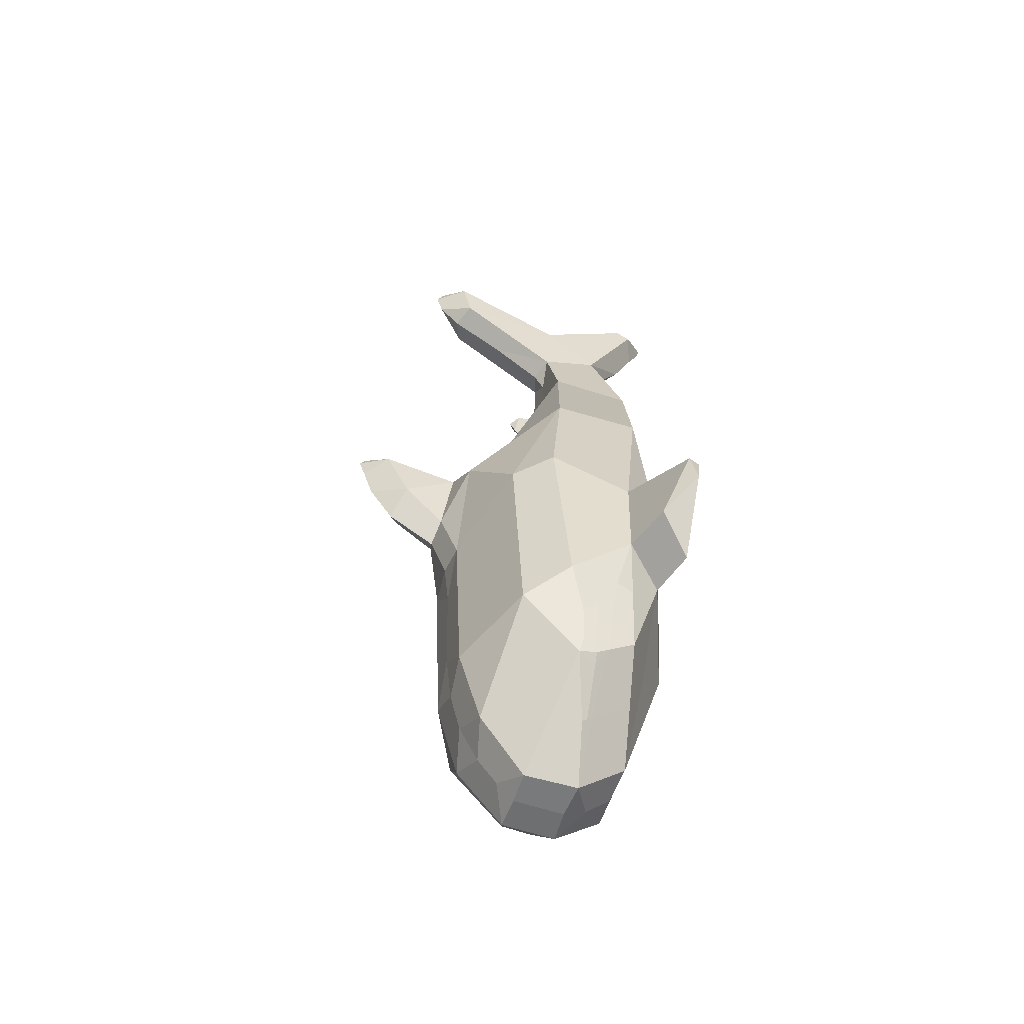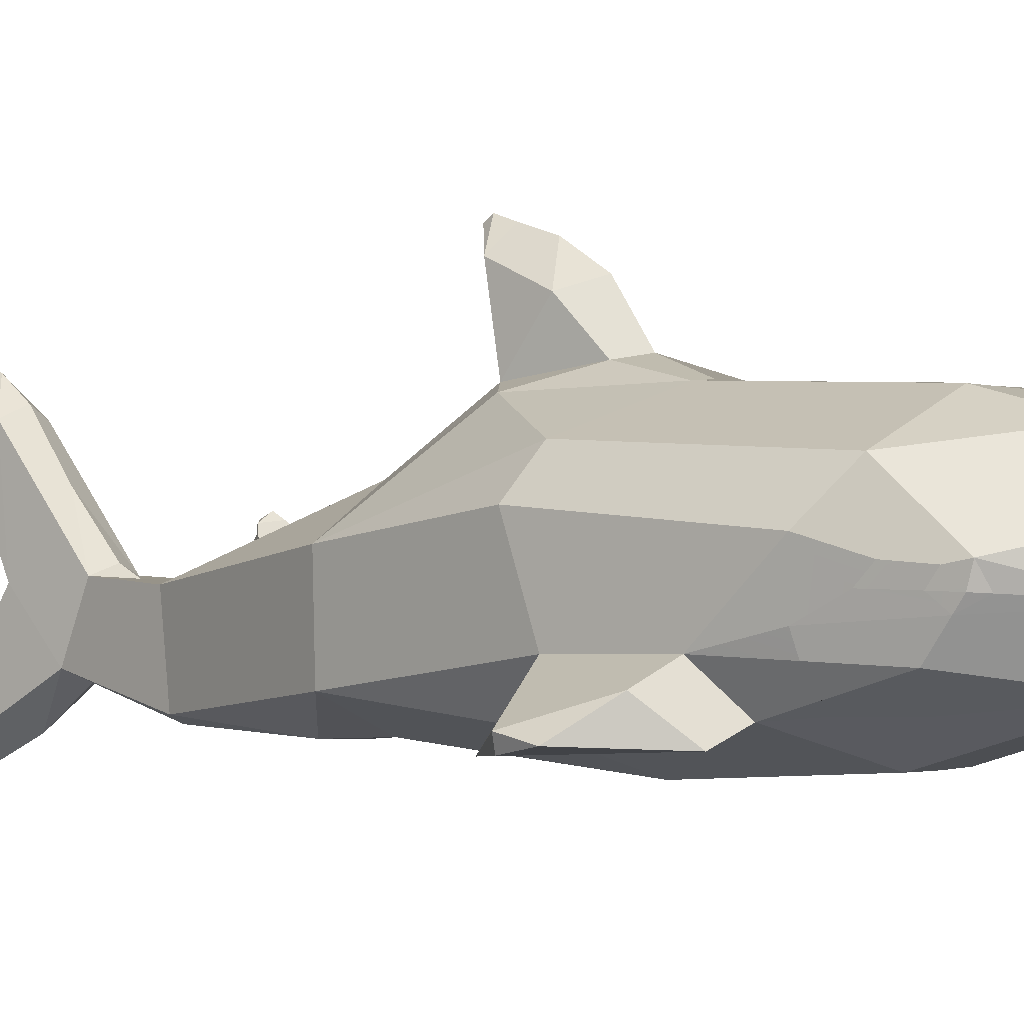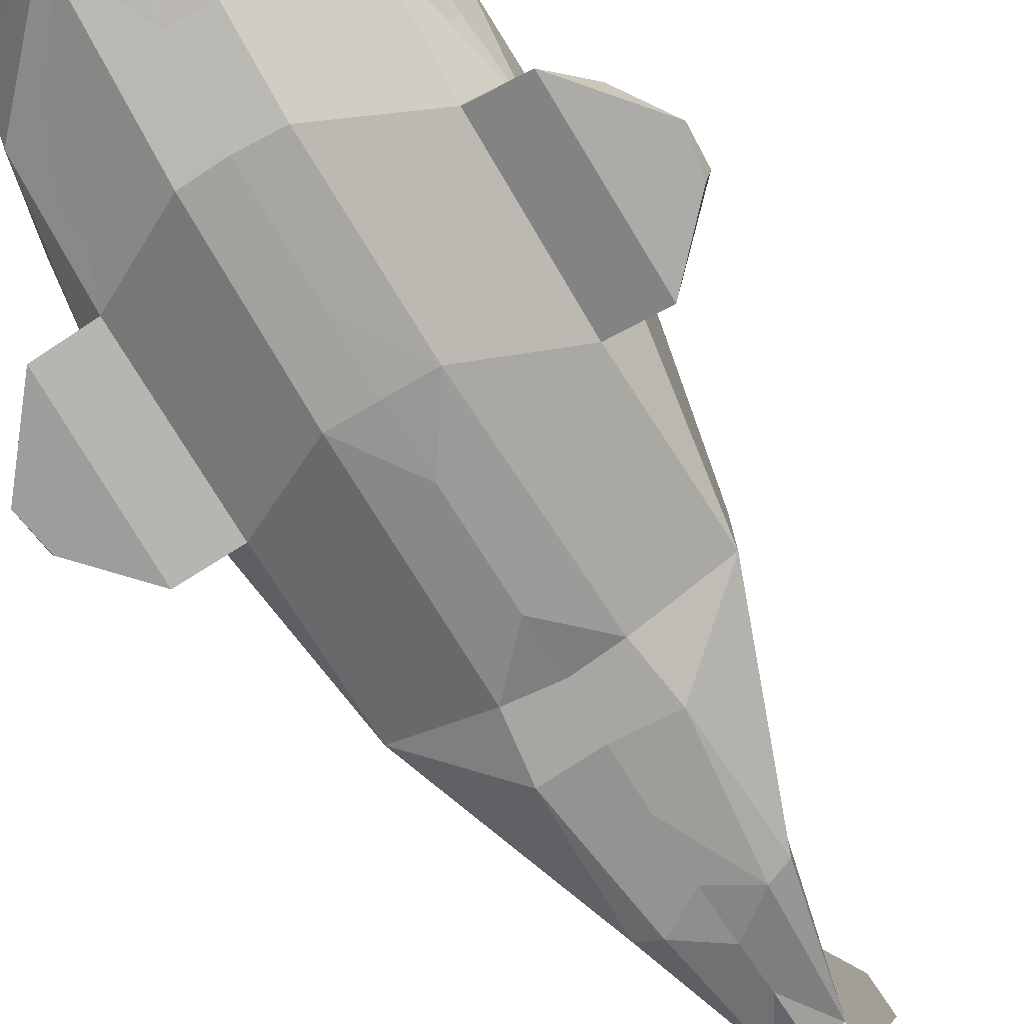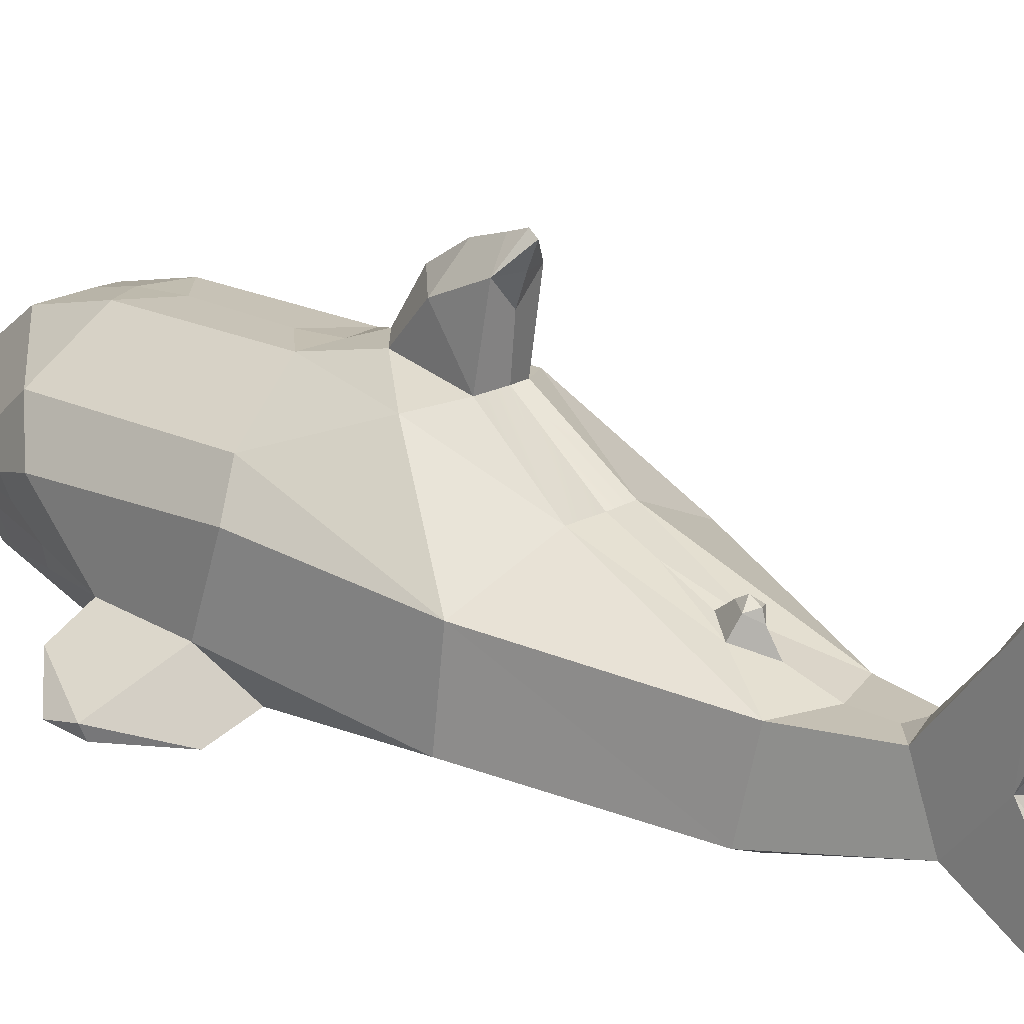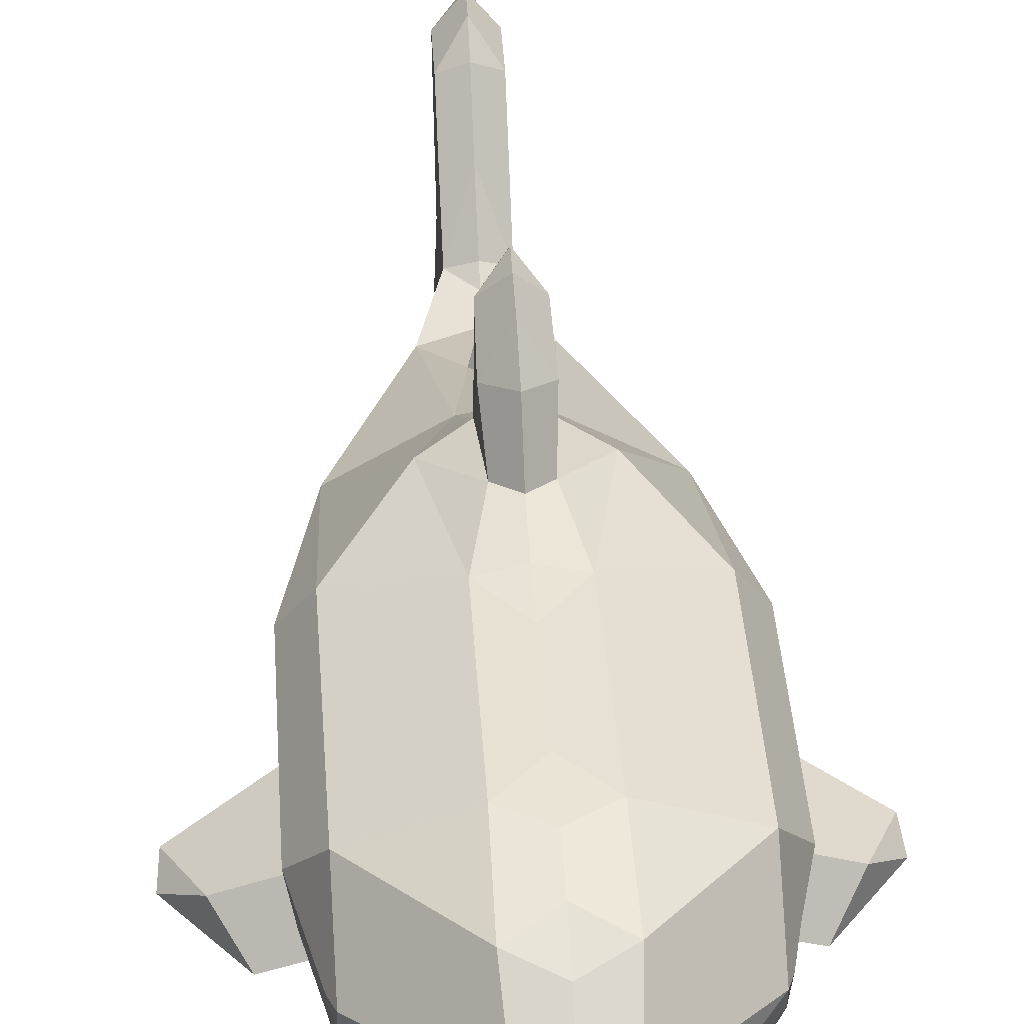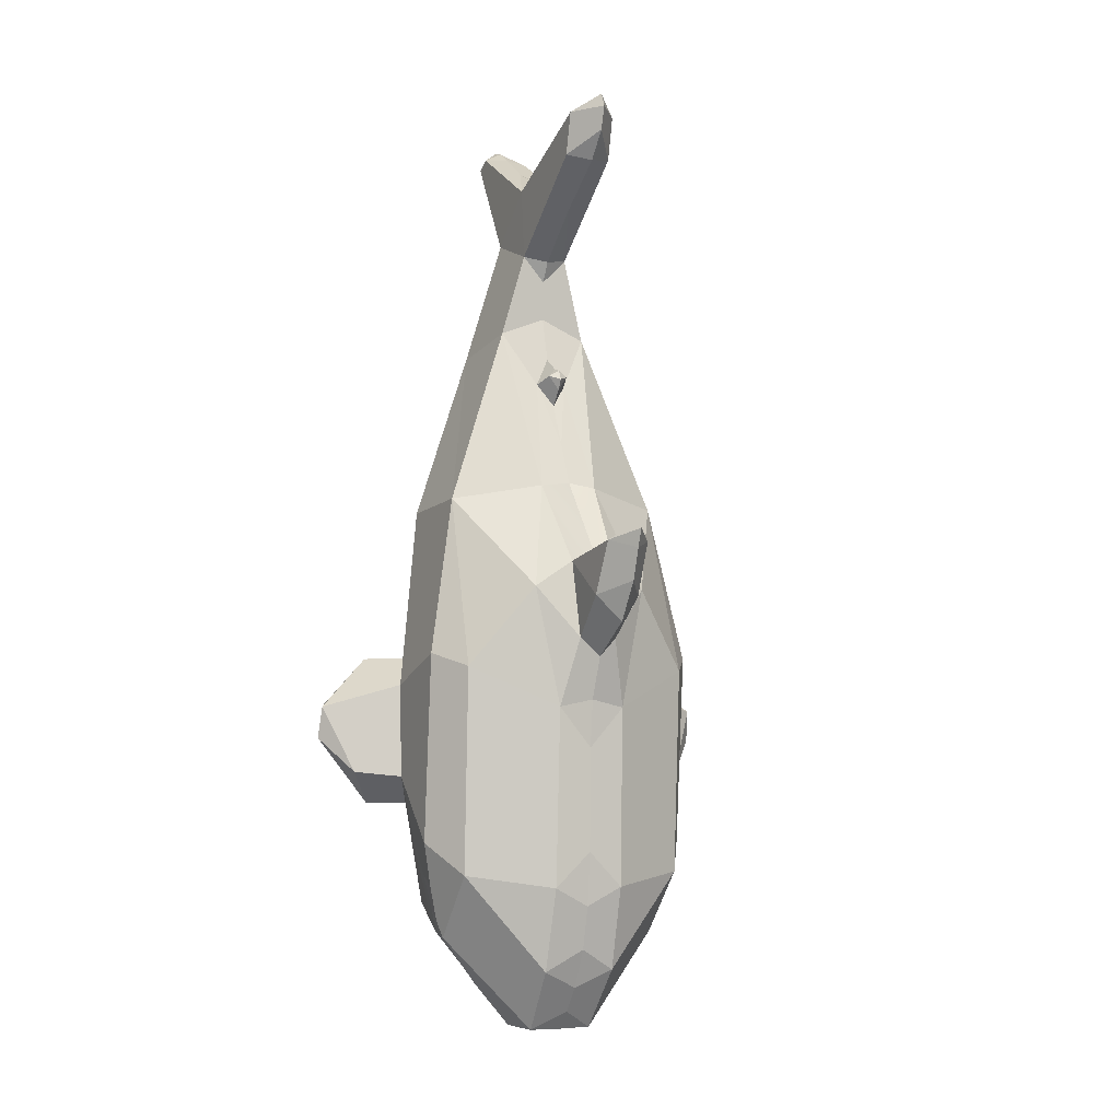
<metadata>
{"format":"obj","ext":"obj","renderer":"f3d","projection":"perspective","resolution":1024,"background":"white","views":[{"elev":-56.0,"azim":-108.3,"up":"+Z"},{"elev":-0.8,"azim":127.3,"up":"+Y"},{"elev":-70.4,"azim":-149.3,"up":"+Y"},{"elev":21.0,"azim":-44.7,"up":"+Y"},{"elev":37.1,"azim":176.0,"up":"+Y"},{"elev":-6.0,"azim":154.3,"up":"+Z"}]}
</metadata>
<code>
o Plane_Plane.001
v -0.14 -0.3811 -0.2475
v -0.07154 0.5036 -0.05106
v -0.08533 0.4643 0.2321
v -0.1814 -0.3214 0.6693
v -0.1274 -0.303 1.123
v -0.08879 -0.3901 1.928
v -0.08917 -0.3351 1.957
v -0.1238 -0.01335 -1.489
v -0.07972 0.7422 0.2813
v -0.0364 0.1622 0.9773
v -0.1543 -0.3124 0.4733
v -0.05732 0.09613 0.9527
v -0.08905 -0.1828 1.555
v -0.08744 0.03944 1.468
v -0.09037 0.02198 1.733
v -0.08838 0.4212 1.773
v -0.08812 0.4563 1.928
v -0.1353 0.3435 -1.264
v -0.08514 0.6558 0.09154
v -0.2184 0.4338 0.1381
v -0.1106 0.255 0.5369
v -0.171 0.02022 1.159
v -0.1277 0.4497 -0.3019
v -0.1312 0.4242 -0.9576
v -0.1336 -0.346 -0.8168
v -0.4335 -0.2039 0.4633
v -0.1956 -0.278 1.105
v -0.4169 0.1113 0.4861
v -0.1306 -0.1855 -1.348
v -0.1196 0.1799 -1.487
v -0.4248 -0.2669 -0.09473
v -0.4328 0.2845 -0.9126
v -0.4371 0.3231 -0.1551
v -0.4275 -0.24 -0.6562
v -0.4322 -0.1276 -1.03
v -0.4313 0.08067 -1.147
v -0.532 -0.1119 -0.2087
v -0.5278 0.1315 -0.7982
v -0.5286 0.1887 -0.1031
v -0.5277 -0.1067 -0.5548
v -0.5984 -0.2897 -0.6561
v -0.602 -0.3173 -0.1015
v -0.6917 -0.1721 -0.5374
v -0.7753 -0.3021 -0.2847
v -0.8016 -0.279 -0.4092
v -0.794 -0.2536 -0.2906
v 0 0.4344 -0.8282
v 0 -0.3471 -0.8239
v 0 0.4415 -0.45
v 0 -0.3711 -0.465
v 0 0.4585 -0.2743
v 0 -0.3827 -0.2479
v 0 0.5195 -0.1193
v 0 -0.3709 -0.03619
v 0 0.4765 0.2601
v 0 -0.3498 0.308
v 0 0.261 0.5509
v 0 -0.3069 0.4917
v 0 0.1949 0.7076
v 0 -0.3275 0.6559
v 0 0.126 0.8681
v 0 -0.3242 0.8431
v 0 0.06803 1.06
v 0 -0.3083 1.046
v 0 0.0266 1.227
v 0 -0.2815 1.223
v 0 0.03007 1.376
v 0 -0.2404 1.382
v 0 0.07007 1.449
v 0 -0.2161 1.534
v 0 0.2581 1.61
v 0 0.01011 1.766
v 0 0.4604 1.753
v 0 0.2277 1.837
v 0 0.5393 1.848
v 0 0.3855 1.921
v 0 0.5633 1.934
v 0 0.475 1.961
v 0 0.5395 1.986
v 0 -0.3454 1.703
v 0 -0.1862 1.868
v 0 -0.4228 1.865
v 0 -0.3173 1.962
v 0 -0.4695 1.954
v 0 -0.3905 2.01
v 0 -0.4794 1.995
v 0 -0.437 2.024
v 0 0.4144 -1.026
v 0 -0.2602 -1.094
v 0 0.3771 -1.184
v 0 -0.2019 -1.297
v 0 0.3084 -1.327
v 0 -0.1747 -1.37
v 0 0.2389 -1.421
v 0 -0.08424 -1.455
v 0 0.1777 -1.489
v 0 -0.003418 -1.494
v 0 0.6946 -0.0033
v 0 0.7842 0.1351
v 0 0.6513 0.2761
v 0 0.821 0.25
v 0 0.7465 0.3114
v 0 0.8442 0.3166
v 0 0.8239 0.345
v 0 0.1694 0.9247
v 0 0.1356 1.012
v 0 0.1912 0.963
v 0 0.1719 1
v -0.2814 -0.1566 -1.189
v -0.4801 0.07761 -0.9638
v -0.4323 -0.02728 -1.1
v -0.4799 -0.1172 -0.7925
v -0.2781 0.023 -1.325
v -0.5016 -0.04989 -0.7821
v -0.2788 -0.01473 -1.296
v -0.4324 0.01604 -1.131
v -0.4517 0.06752 -1.087
v -0.4863 0.02247 -0.9148
v -0.2785 0.004135 -1.31
v -0.3989 0.01345 -1.17
v -0.4501 0.01877 -1.051
v -0.1321 -0.2635 -1.09
v -0.2806 -0.293 -0.7365
v -0.3568 -0.1421 -1.11
v -0.4299 -0.1838 -0.8432
v -0.2794 -0.2278 -0.952
v -0.206 -0.171 -1.268
v -0.3126 -0.1771 -1.066
v -0.4097 -0.1319 -1.054
v -0.3771 -0.2288 -0.7803
v -0.3944 -0.1896 -0.884
v -0.2855 -0.1756 -1.117
v -0.1771 -0.1987 -1.224
v -0.09783 -0.2043 -1.284
v -0.1311 -0.2113 -1.262
v 0.14 -0.3811 -0.2475
v 0.07154 0.5036 -0.05106
v 0.08533 0.4643 0.2321
v 0.1814 -0.3214 0.6693
v 0.1274 -0.303 1.123
v 0.08879 -0.3901 1.928
v 0.08917 -0.3351 1.957
v 0.1238 -0.01335 -1.489
v 0.07972 0.7422 0.2813
v 0.0364 0.1622 0.9773
v 0.1543 -0.3124 0.4733
v 0.05732 0.09613 0.9527
v 0.08905 -0.1828 1.555
v 0.08744 0.03944 1.468
v 0.09037 0.02198 1.733
v 0.08838 0.4212 1.773
v 0.08812 0.4563 1.928
v 0.1353 0.3435 -1.264
v 0.08514 0.6558 0.09154
v 0.2184 0.4338 0.1381
v 0.1106 0.255 0.5369
v 0.171 0.02022 1.159
v 0.1277 0.4497 -0.3019
v 0.1312 0.4242 -0.9576
v 0.1336 -0.346 -0.8168
v 0.4335 -0.2039 0.4633
v 0.1956 -0.278 1.105
v 0.4169 0.1113 0.4861
v 0.1306 -0.1855 -1.348
v 0.1196 0.1799 -1.487
v 0.4248 -0.2669 -0.09473
v 0.4328 0.2845 -0.9126
v 0.4371 0.3231 -0.1551
v 0.4275 -0.24 -0.6562
v 0.4322 -0.1276 -1.03
v 0.4313 0.08067 -1.147
v 0.532 -0.1119 -0.2087
v 0.5278 0.1315 -0.7982
v 0.5286 0.1887 -0.1031
v 0.5277 -0.1067 -0.5548
v 0.5984 -0.2897 -0.6561
v 0.602 -0.3173 -0.1015
v 0.6917 -0.1721 -0.5374
v 0.7753 -0.3021 -0.2847
v 0.8016 -0.279 -0.4092
v 0.794 -0.2536 -0.2906
v 0.2814 -0.1566 -1.189
v 0.4801 0.07761 -0.9638
v 0.4323 -0.02728 -1.1
v 0.4799 -0.1172 -0.7925
v 0.2781 0.023 -1.325
v 0.5016 -0.04989 -0.7821
v 0.2788 -0.01473 -1.296
v 0.4324 0.01604 -1.131
v 0.4517 0.06752 -1.087
v 0.4863 0.02247 -0.9148
v 0.2785 0.004135 -1.31
v 0.3989 0.01345 -1.17
v 0.4501 0.01877 -1.051
v 0.1321 -0.2635 -1.09
v 0.2806 -0.293 -0.7365
v 0.3568 -0.1421 -1.11
v 0.4299 -0.1838 -0.8432
v 0.2794 -0.2278 -0.952
v 0.206 -0.171 -1.268
v 0.3126 -0.1771 -1.066
v 0.4097 -0.1319 -1.054
v 0.3771 -0.2288 -0.7803
v 0.3944 -0.1896 -0.884
v 0.2855 -0.1756 -1.117
v 0.1771 -0.1987 -1.224
v 0.09783 -0.2043 -1.284
v 0.1311 -0.2113 -1.262
f 64 5 62
f 72 15 81
f 66 5 64
f 83 7 85
f 70 13 68
f 49 23 51
f 85 7 87
f 101 9 103
f 88 24 47
f 69 14 71
f 105 10 107
f 92 18 90
f 73 16 75
f 96 30 94
f 77 17 79
f 14 15 16
f 2 20 3
f 2 3 19
f 20 28 21
f 5 13 27
f 2 23 20
f 4 27 26
f 27 22 28
f 5 27 4
f 33 39 28
f 46 44 42
f 2 19 98 53
f 78 79 17
f 6 13 80 82
f 23 49 47 24
f 9 3 55 100
f 7 83 81 15
f 22 65 63 12
f 99 98 19
f 5 66 68 13
f 82 84 6
f 14 67 65 22
f 100 102 9
f 9 101 99 19
f 6 86 87 7
f 23 2 53 51
f 104 103 9
f 84 86 6
f 102 104 9
f 69 67 14
f 12 63 106 10
f 12 10 105 61
f 24 88 90 18
f 108 107 10
f 16 73 71 14
f 72 74 15
f 106 108 10
f 21 57 55 3
f 74 76 15
f 18 92 94 30
f 17 15 76 78
f 21 12 59 57
f 17 77 75 16
f 30 96 97 8
f 4 60 62 5
f 70 80 13
f 6 7 15 13
f 61 59 12
f 3 20 21
f 14 13 15
f 16 15 17
f 13 14 22 27
f 19 3 9
f 12 21 22
f 21 28 22
f 23 33 20
f 32 36 117 110 38
f 26 27 28
f 36 32 18 30
f 30 8 113 36
f 32 33 23 24
f 20 33 28
f 39 38 40 37
f 24 18 32
f 26 28 39 37
f 43 46 37 40
f 41 43 40 34
f 38 39 33 32
f 41 34 31 42
f 46 43 45
f 43 41 45
f 42 31 37 46
f 45 41 42 44
f 44 46 45
f 38 110 118 114 40
f 120 119 115 111
f 113 8 115 119
f 36 113 119 120
f 118 121 111 114
f 110 117 121 118
f 64 62 140
f 72 81 150
f 66 64 140
f 83 85 142
f 70 68 148
f 49 51 158
f 85 87 142
f 101 103 144
f 88 47 159
f 69 71 149
f 105 107 145
f 92 90 153
f 73 75 151
f 96 94 165
f 77 79 152
f 149 151 150
f 137 138 155
f 137 154 138
f 155 156 163
f 140 162 148
f 137 155 158
f 139 161 162
f 162 163 157
f 140 139 162
f 168 163 174
f 181 177 179
f 137 53 98 154
f 78 152 79
f 141 82 80 148
f 158 159 47 49
f 144 100 55 138
f 142 150 81 83
f 157 147 63 65
f 99 154 98
f 140 148 68 66
f 82 141 84
f 149 157 65 67
f 100 144 102
f 144 154 99 101
f 141 142 87 86
f 158 51 53 137
f 104 144 103
f 84 141 86
f 102 144 104
f 69 149 67
f 147 145 106 63
f 147 61 105 145
f 159 153 90 88
f 108 145 107
f 151 149 71 73
f 72 150 74
f 106 145 108
f 156 138 55 57
f 74 150 76
f 153 165 94 92
f 152 78 76 150
f 156 57 59 147
f 152 151 75 77
f 165 143 97 96
f 139 140 62 60
f 70 148 80
f 141 148 150 142
f 61 147 59
f 138 156 155
f 149 150 148
f 151 152 150
f 148 162 157 149
f 154 144 138
f 147 157 156
f 156 157 163
f 158 155 168
f 167 173 183 190 171
f 161 163 162
f 171 165 153 167
f 165 171 186 143
f 167 159 158 168
f 155 163 168
f 174 172 175 173
f 159 167 153
f 161 172 174 163
f 178 175 172 181
f 176 169 175 178
f 173 167 168 174
f 176 177 166 169
f 181 180 178
f 178 180 176
f 177 181 172 166
f 180 179 177 176
f 179 180 181
f 173 175 187 191 183
f 193 184 188 192
f 186 192 188 143
f 171 193 192 186
f 191 187 184 194
f 183 191 194 190
f 134 29 91
f 58 11 56
f 91 29 93
f 95 8 97
f 11 4 26
f 34 40 112 35 125
f 25 123 122
f 1 25 48 50
f 50 52 1
f 52 54 1
f 25 122 89 48
f 1 54 56 11
f 11 58 60 4
f 8 95 93 29
f 115 8 29 127 109
f 34 123 25 1 31
f 26 31 1 11
f 131 125 35 129
f 114 111 35 112
f 31 26 37
f 40 114 112
f 111 115 109 124 129 35
f 127 132 128 124 109
f 130 34 125 131
f 29 135 133
f 122 123 126
f 123 34 130 126
f 128 131 129 124
f 29 134 135
f 127 29 133 132
f 207 91 164
f 58 56 146
f 91 93 164
f 95 97 143
f 146 161 139
f 169 198 170 185 175
f 160 195 196
f 136 50 48 160
f 50 136 52
f 52 136 54
f 160 48 89 195
f 136 146 56 54
f 146 139 60 58
f 143 164 93 95
f 188 182 200 164 143
f 169 166 136 160 196
f 161 146 136 166
f 204 202 170 198
f 187 185 170 184
f 166 172 161
f 175 185 187
f 184 170 202 197 182 188
f 200 182 197 201 205
f 203 204 198 169
f 164 206 208
f 195 199 196
f 196 199 203 169
f 201 197 202 204
f 164 208 207
f 200 205 206 164
f 133 126 128 132
f 126 130 131 128
f 89 134 91
f 134 89 122 135
f 133 135 122 126
f 206 205 201 199
f 199 201 204 203
f 89 91 207
f 207 208 195 89
f 206 199 195 208
f 121 116 111
f 116 120 111
f 36 120 116
f 117 36 116 121
f 194 184 189
f 189 184 193
f 171 189 193
f 190 194 189 171

</code>
